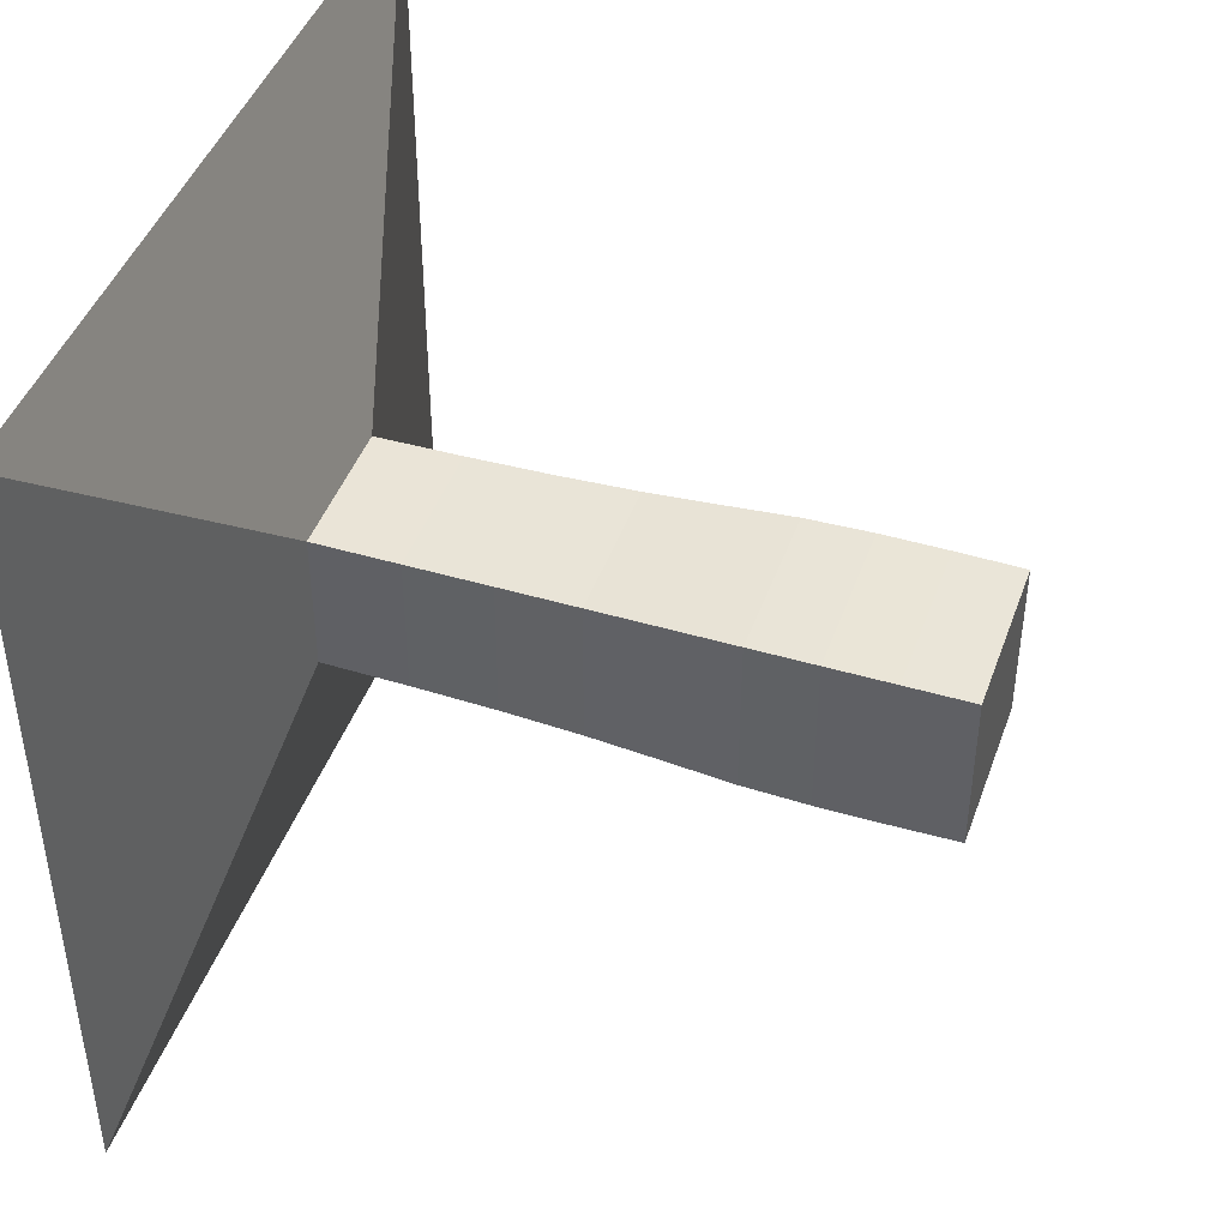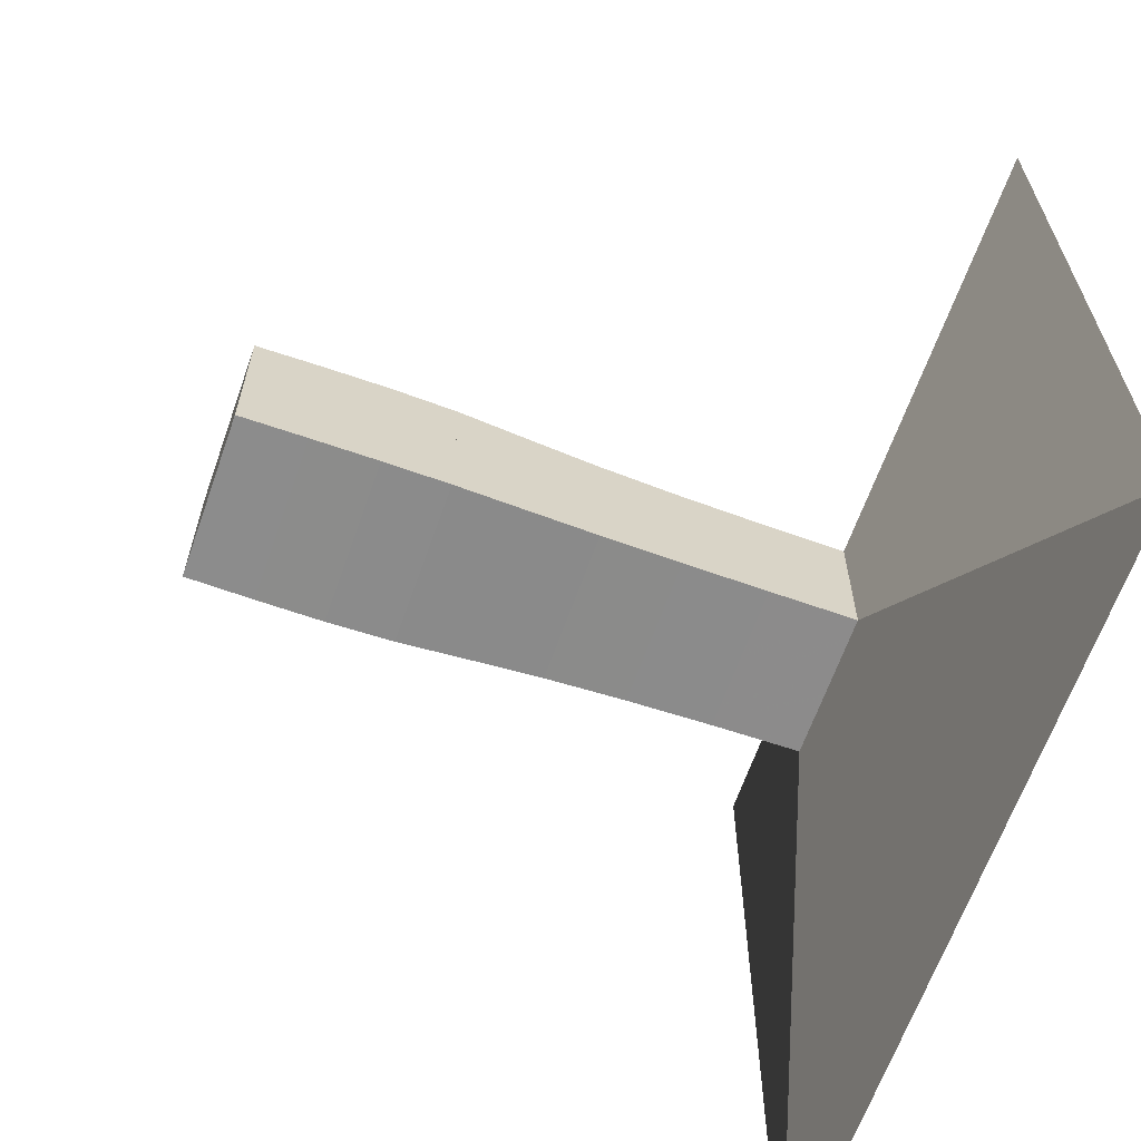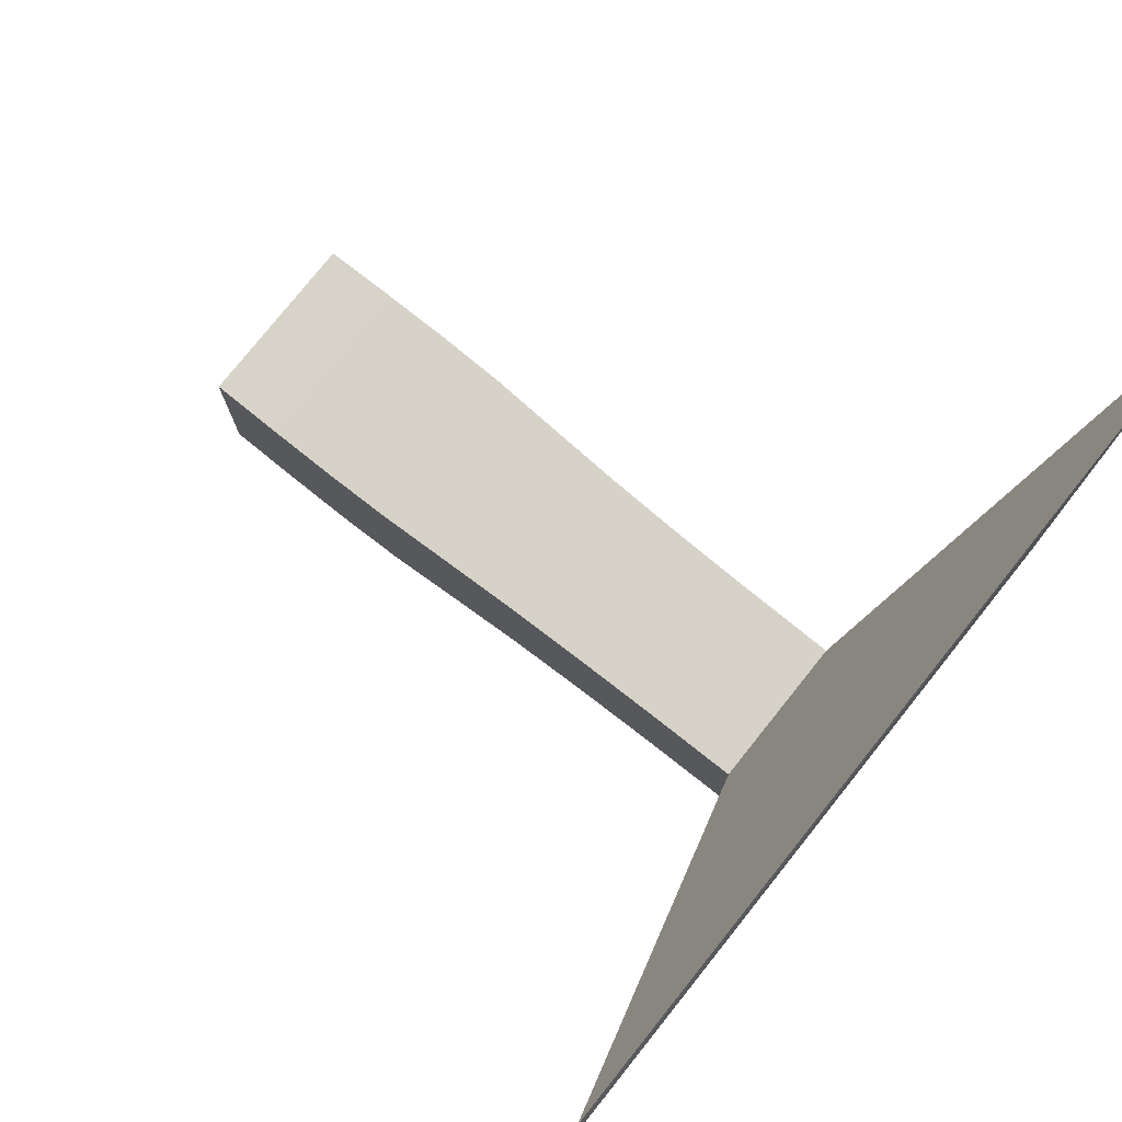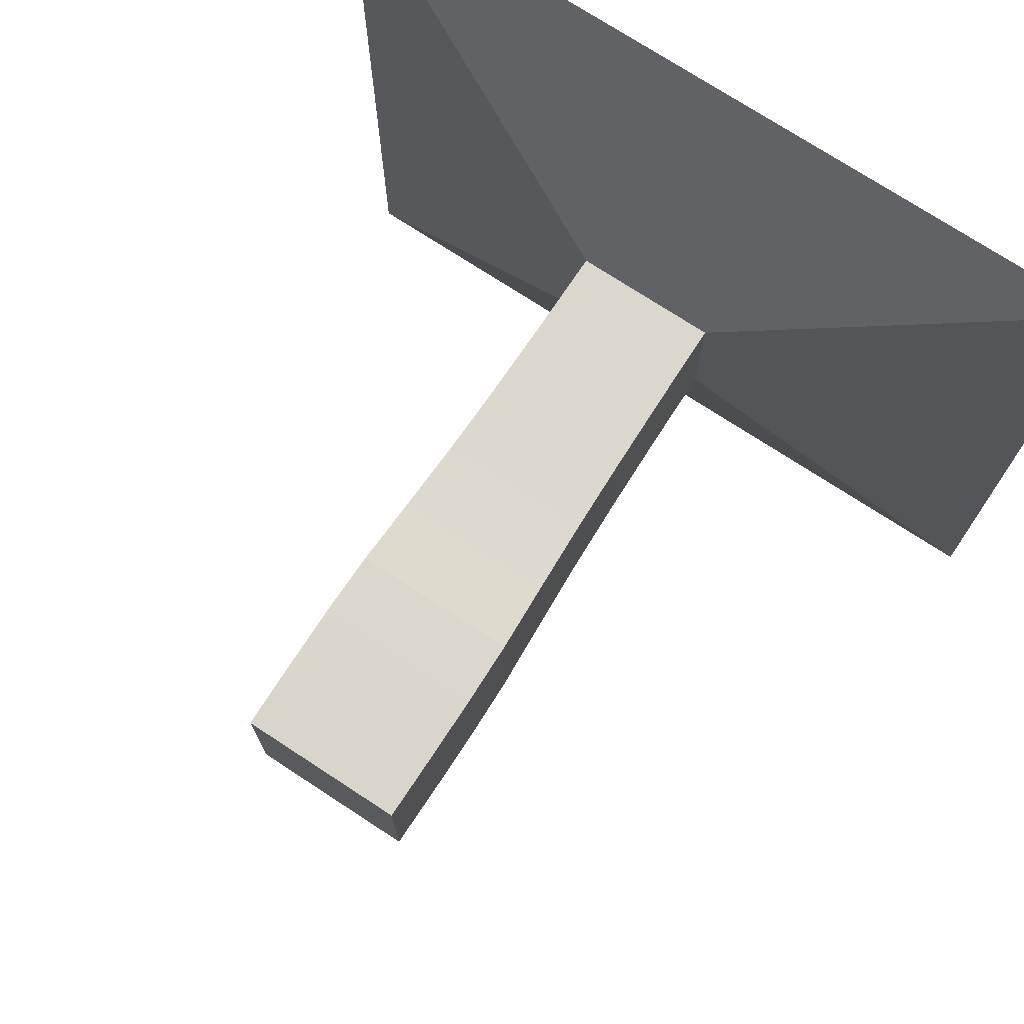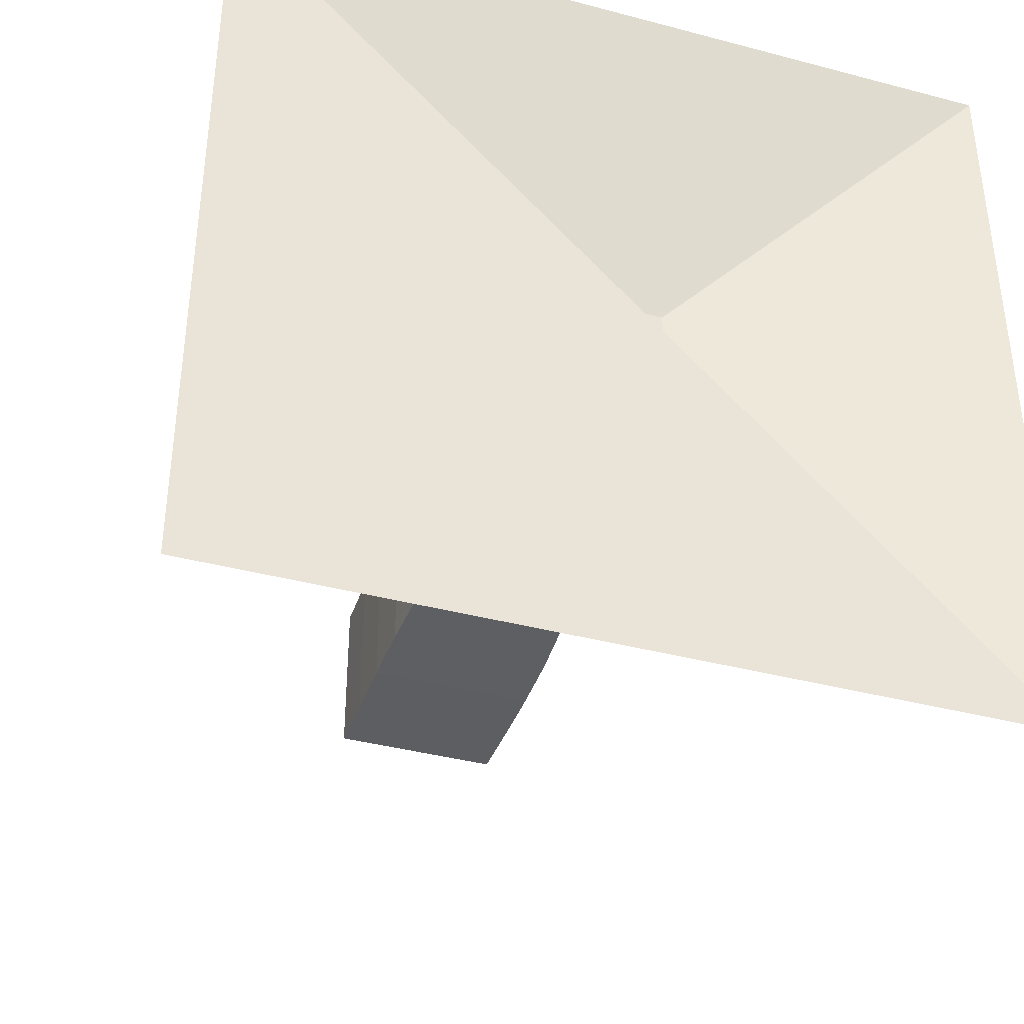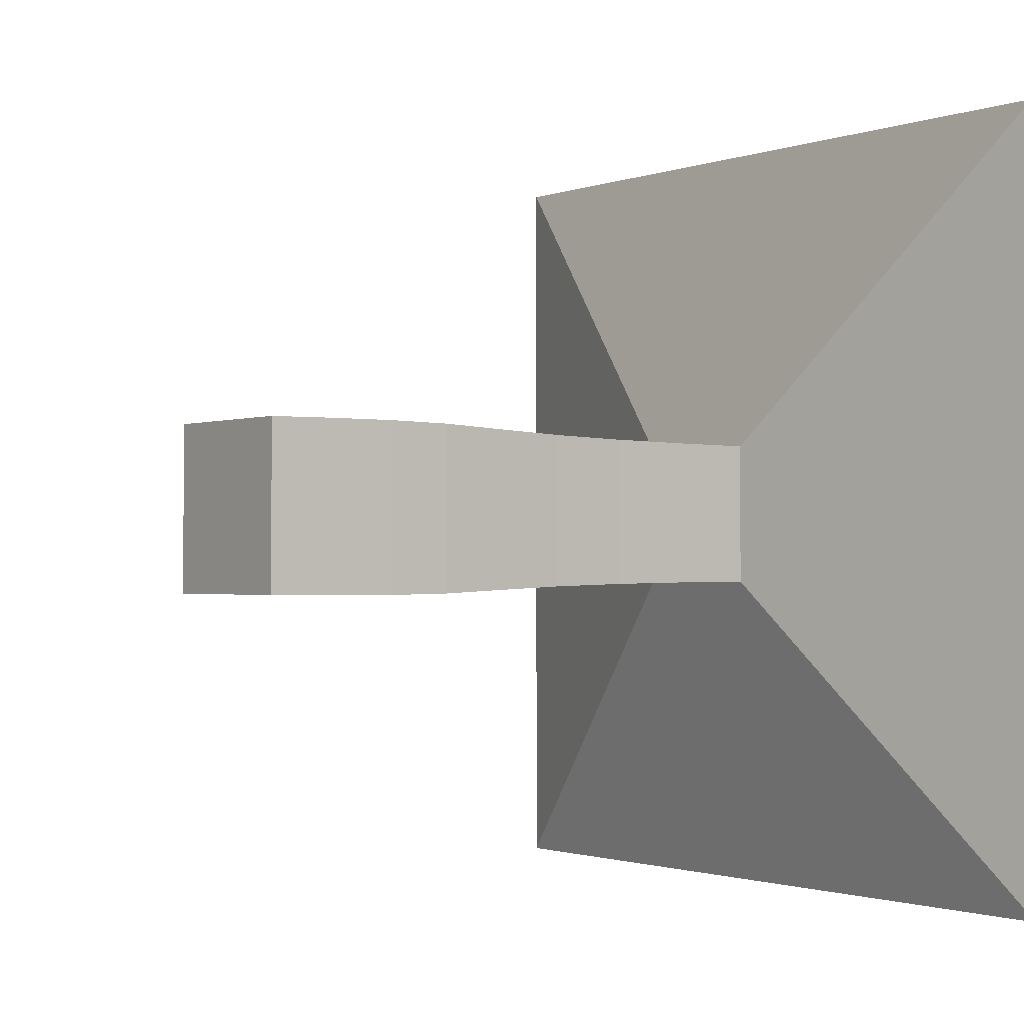
<metadata>
{"format":"obj","ext":"obj","renderer":"f3d","projection":"perspective","resolution":1024,"background":"white","views":[{"elev":44.2,"azim":19.1,"up":"+Y"},{"elev":-64.1,"azim":160.6,"up":"+Z"},{"elev":77.4,"azim":-141.4,"up":"+Z"},{"elev":73.8,"azim":123.2,"up":"+Z"},{"elev":-38.9,"azim":-108.4,"up":"+Y"},{"elev":-1.3,"azim":143.4,"up":"+Z"}]}
</metadata>
<code>
v 0 -1 -1
v 0 -1 1
v 0 1 1
v 0 1 -1
v 0.2177 -0.1786 -0.1786
v 0.2177 -0.1786 0.1786
v 0.2177 0.1786 0.1786
v 0.2177 0.1786 -0.1786
v 0.4316 -0.1802 -0.1802
v 0.4316 -0.1802 0.1802
v 0.4316 0.1802 0.1802
v 0.4316 0.1802 -0.1802
v 0.6384 -0.1833 -0.1833
v 0.6384 -0.1833 0.1833
v 0.6384 0.1833 0.1833
v 0.6384 0.1833 -0.1833
v 0.8338 -0.1885 -0.1885
v 0.8338 -0.1885 0.1885
v 0.8338 0.1885 0.1885
v 0.8338 0.1885 -0.1885
v 1.014 -0.1962 -0.1962
v 1.014 -0.1962 0.1962
v 1.014 0.1962 0.1962
v 1.014 0.1962 -0.1962
v 1.181 -0.204 -0.204
v 1.181 -0.204 0.204
v 1.181 0.204 0.204
v 1.181 0.204 -0.204
v 1.344 -0.2066 -0.2066
v 1.344 -0.2066 0.2066
v 1.344 0.2066 0.2066
v 1.344 0.2066 -0.2066
v 1.507 -0.2063 -0.2063
v 1.507 -0.2063 0.2063
v 1.507 0.2063 0.2063
v 1.507 0.2063 -0.2063
v 1.673 -0.2047 -0.2047
v 1.673 -0.2047 0.2047
v 1.673 0.2047 0.2047
v 1.673 0.2047 -0.2047
f 1 2 4 5
f 5 6 7 8
f 5 6 2 1
f 6 7 3 2
f 7 8 4 3
f 8 5 1 4
f 9 10 11 12
f 9 10 6 5
f 10 11 7 6
f 11 12 8 7
f 12 9 5 8
f 13 14 15 16
f 13 14 10 9
f 14 15 11 10
f 15 16 12 11
f 16 13 9 12
f 17 18 19 20
f 17 18 14 13
f 18 19 15 14
f 19 20 16 15
f 20 17 13 16
f 21 22 23 24
f 21 22 18 17
f 22 23 19 18
f 23 24 20 19
f 24 21 17 20
f 25 26 27 28
f 25 26 22 21
f 26 27 23 22
f 27 28 24 23
f 28 25 21 24
f 29 30 31 32
f 29 30 26 25
f 30 31 27 26
f 31 32 28 27
f 32 29 25 28
f 33 34 35 36
f 33 34 30 29
f 34 35 31 30
f 35 36 32 31
f 36 33 29 32
f 37 38 39 40
f 37 38 34 33
f 38 39 35 34
f 39 40 36 35
f 40 37 33 36

</code>
